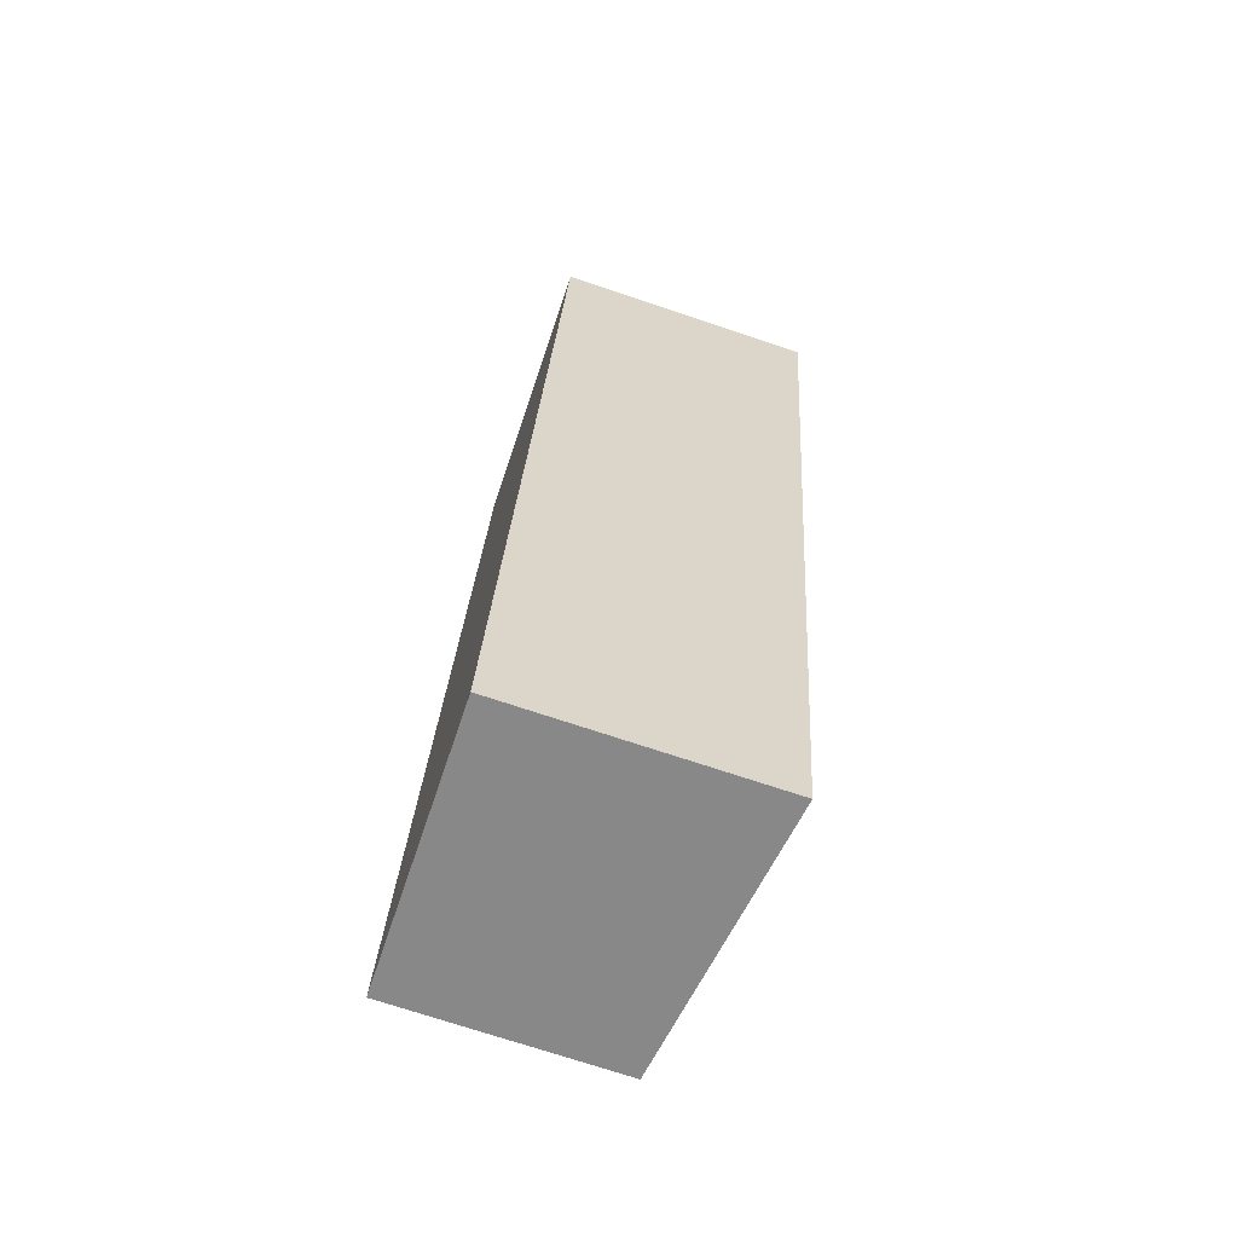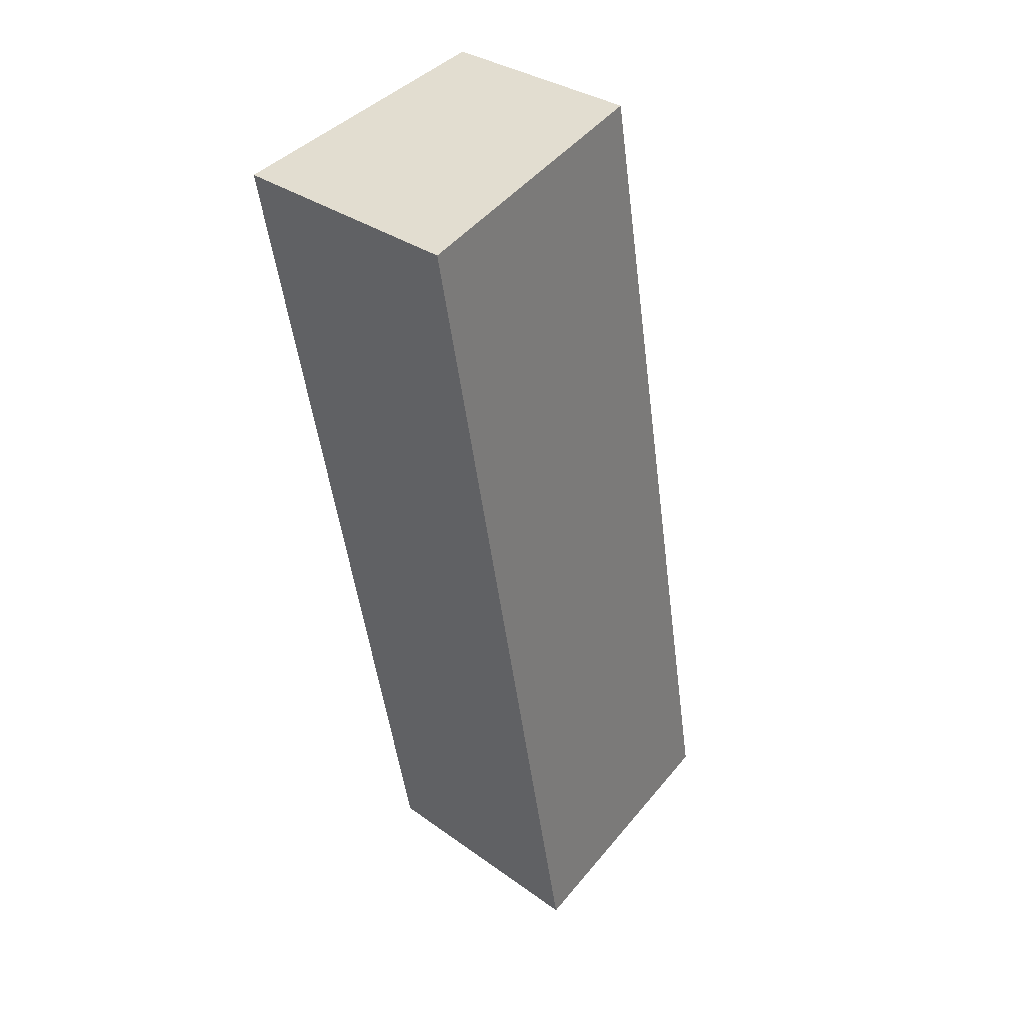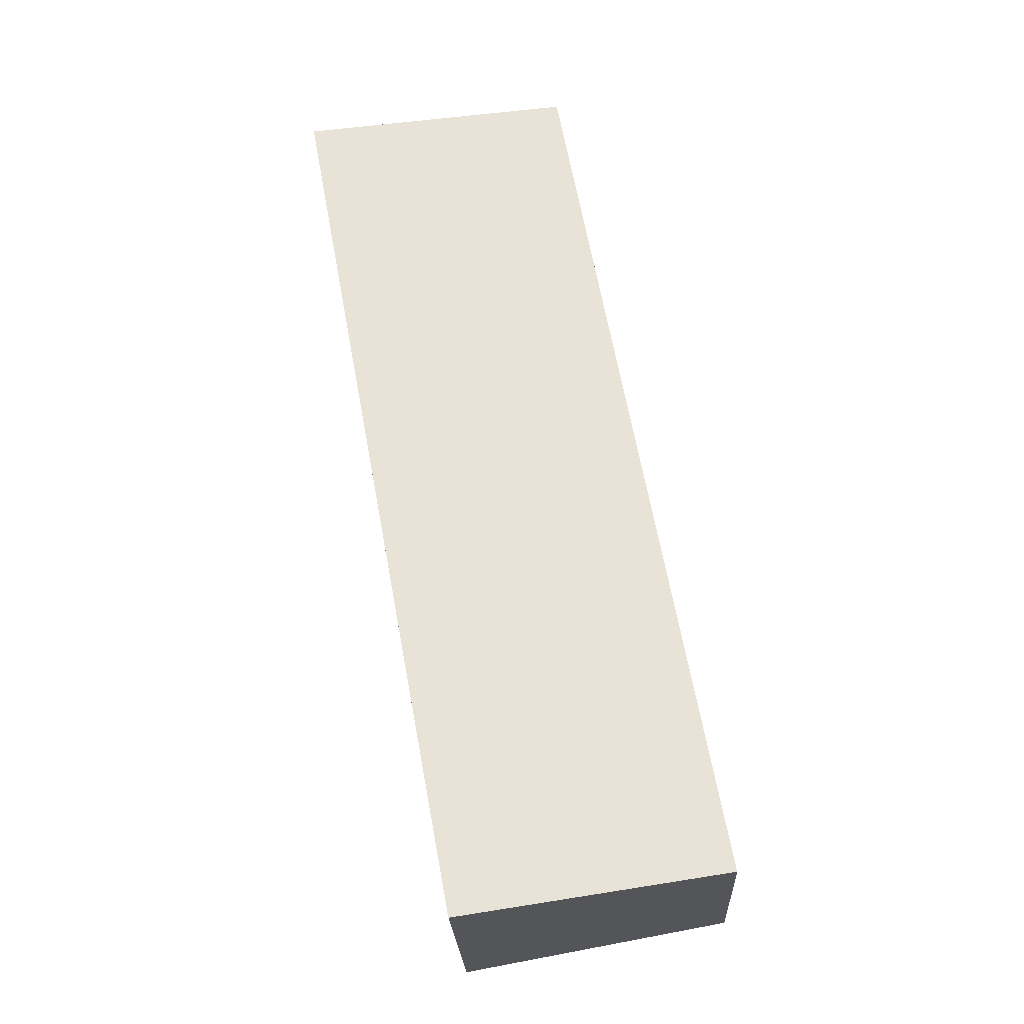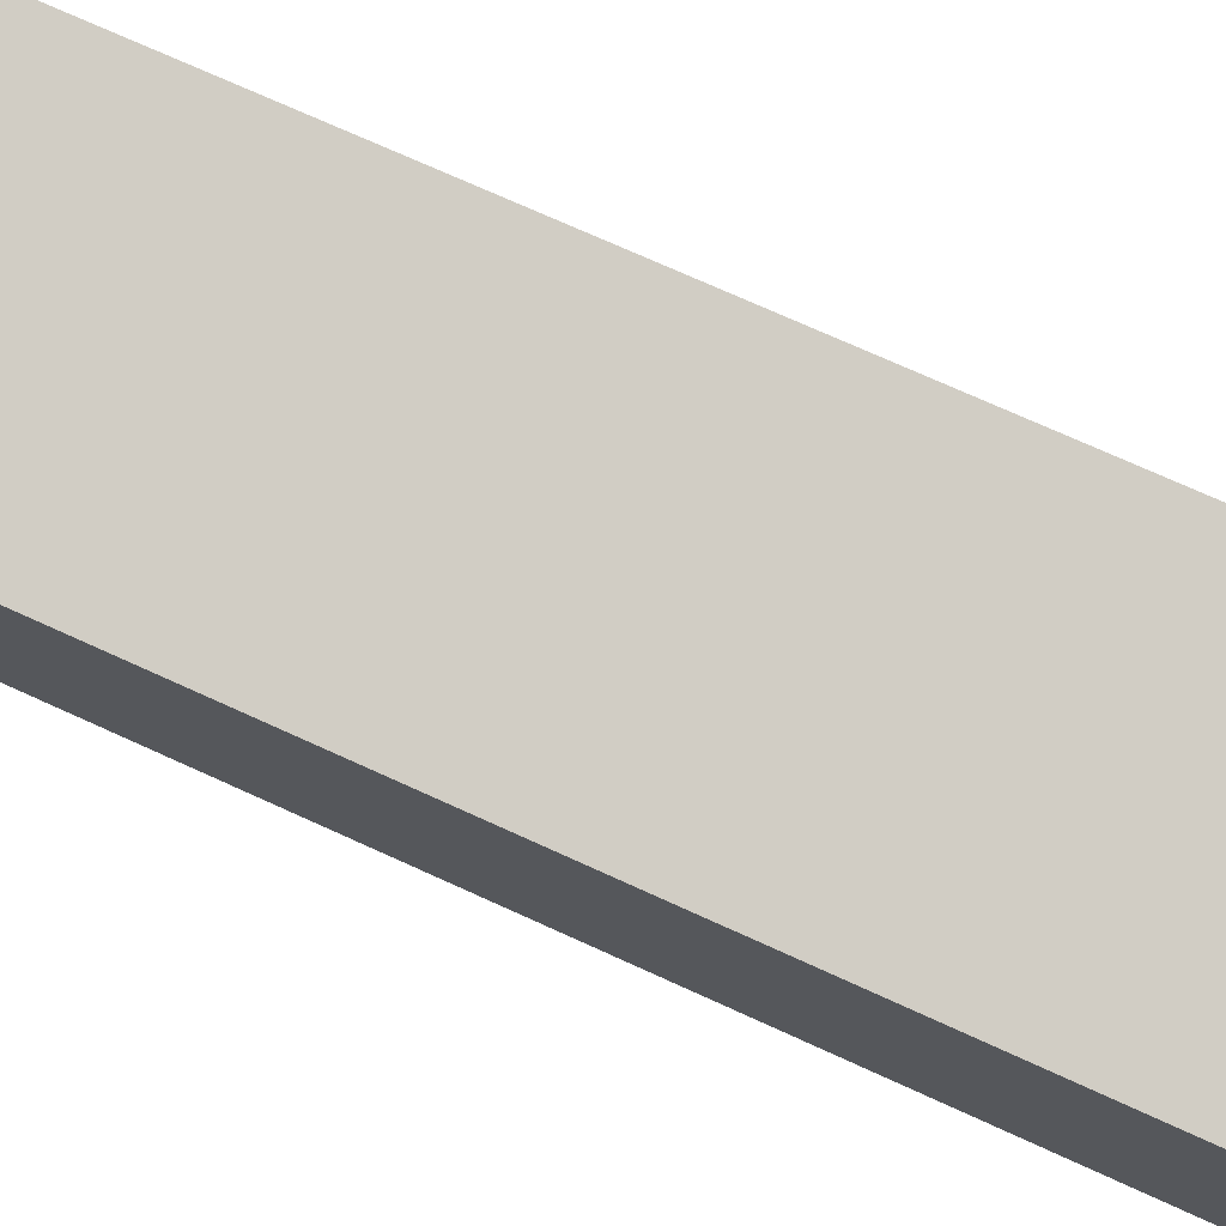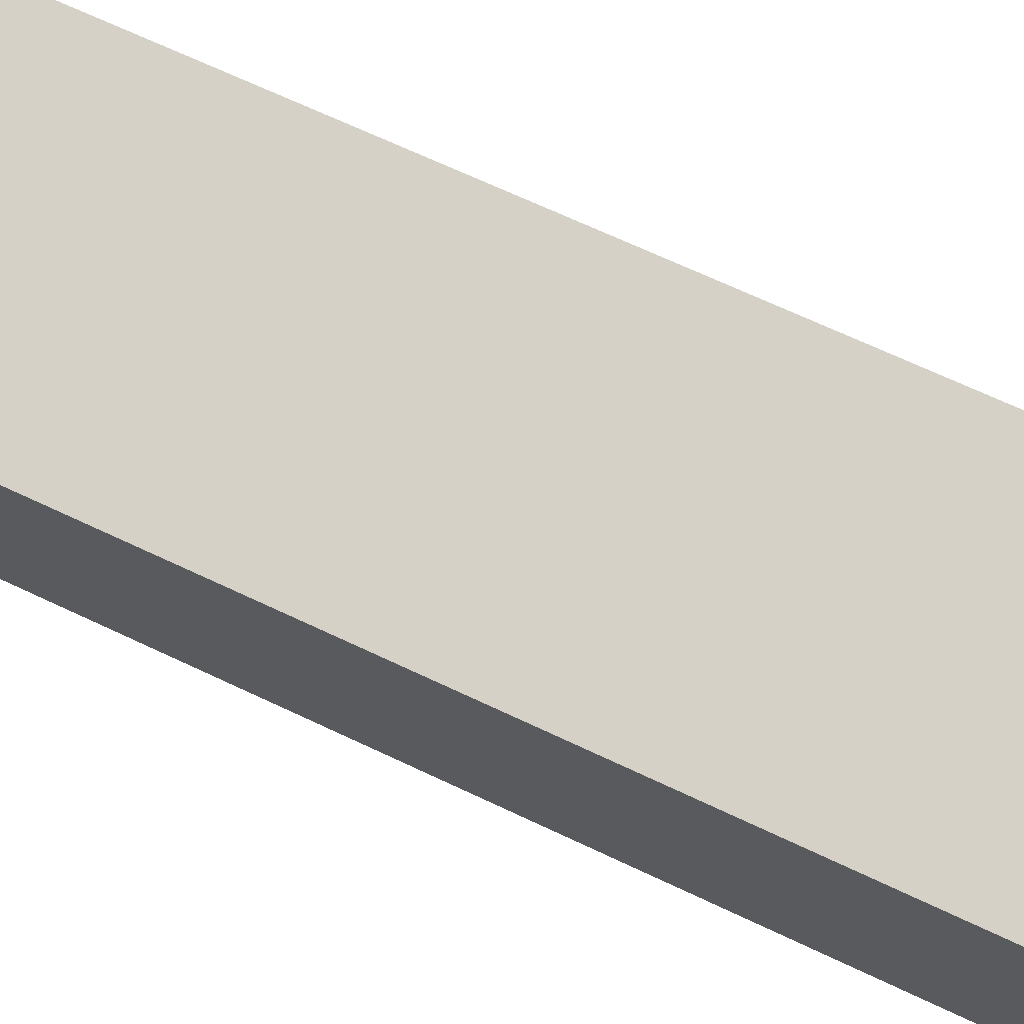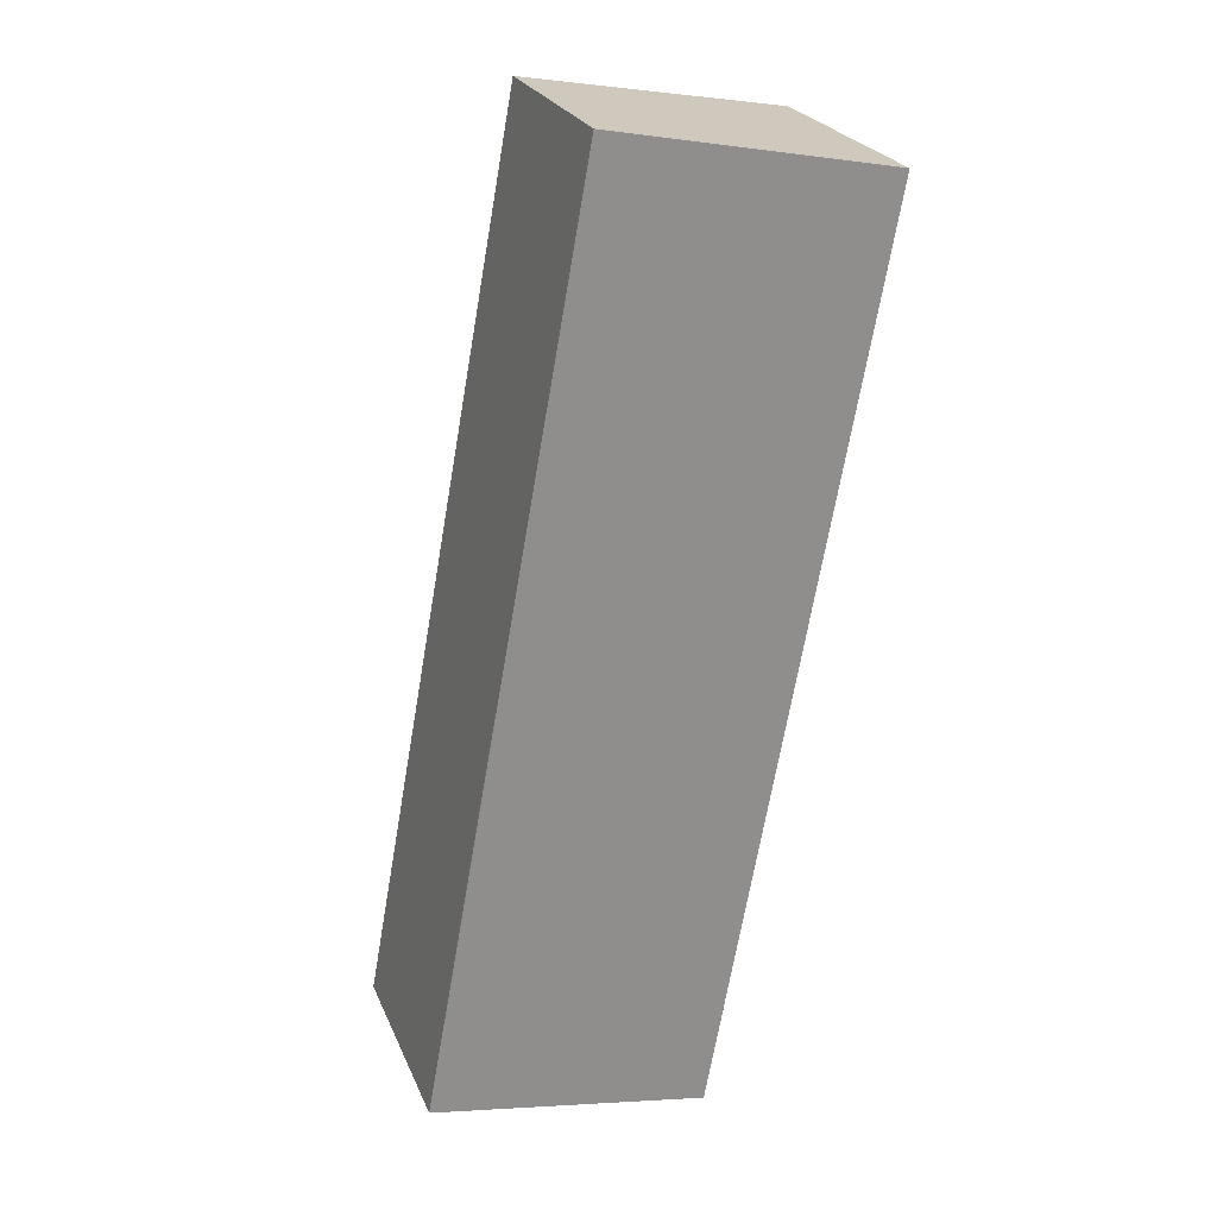
<metadata>
{"format":"obj","ext":"obj","renderer":"f3d","projection":"perspective","resolution":1024,"background":"white","views":[{"elev":-73.1,"azim":71.6,"up":"+Z"},{"elev":32.7,"azim":134.9,"up":"+Z"},{"elev":-24.9,"azim":-177.4,"up":"+Z"},{"elev":75.3,"azim":-55.4,"up":"+Y"},{"elev":70.5,"azim":-54.6,"up":"+Y"},{"elev":24.6,"azim":-19.1,"up":"+Z"}]}
</metadata>
<code>
v  16.95 9.81 32.72
v  5.36 8.387 29.53
v  6.31 8.387 34.76
v  1.174 8.387 6.468
v  13.63 9.802 14.74
v  10.55 9.795 -1.915
v  0 8.387 5.136e-16
v  16.95 -2.003e-15 32.72
v  6.31 -2.128e-15 34.76
v  13.63 -9.028e-16 14.74
v  10.55 1.173e-16 -1.915
v  0 0 0
v  1.174 -3.961e-16 6.468
v  5.36 -1.808e-15 29.53
g defaultobject
f 1 2 3
f 2 1 4
f 4 1 5
f 4 5 6
f 4 6 7
f 3 8 1
f 8 3 9
f 8 5 1
f 5 8 10
f 5 10 6
f 6 10 11
f 11 7 6
f 7 11 12
f 12 4 7
f 4 12 13
f 4 13 2
f 2 13 14
f 2 14 3
f 3 14 9
f 10 12 11
f 12 10 13
f 13 10 14
f 14 10 8
f 14 8 9

</code>
